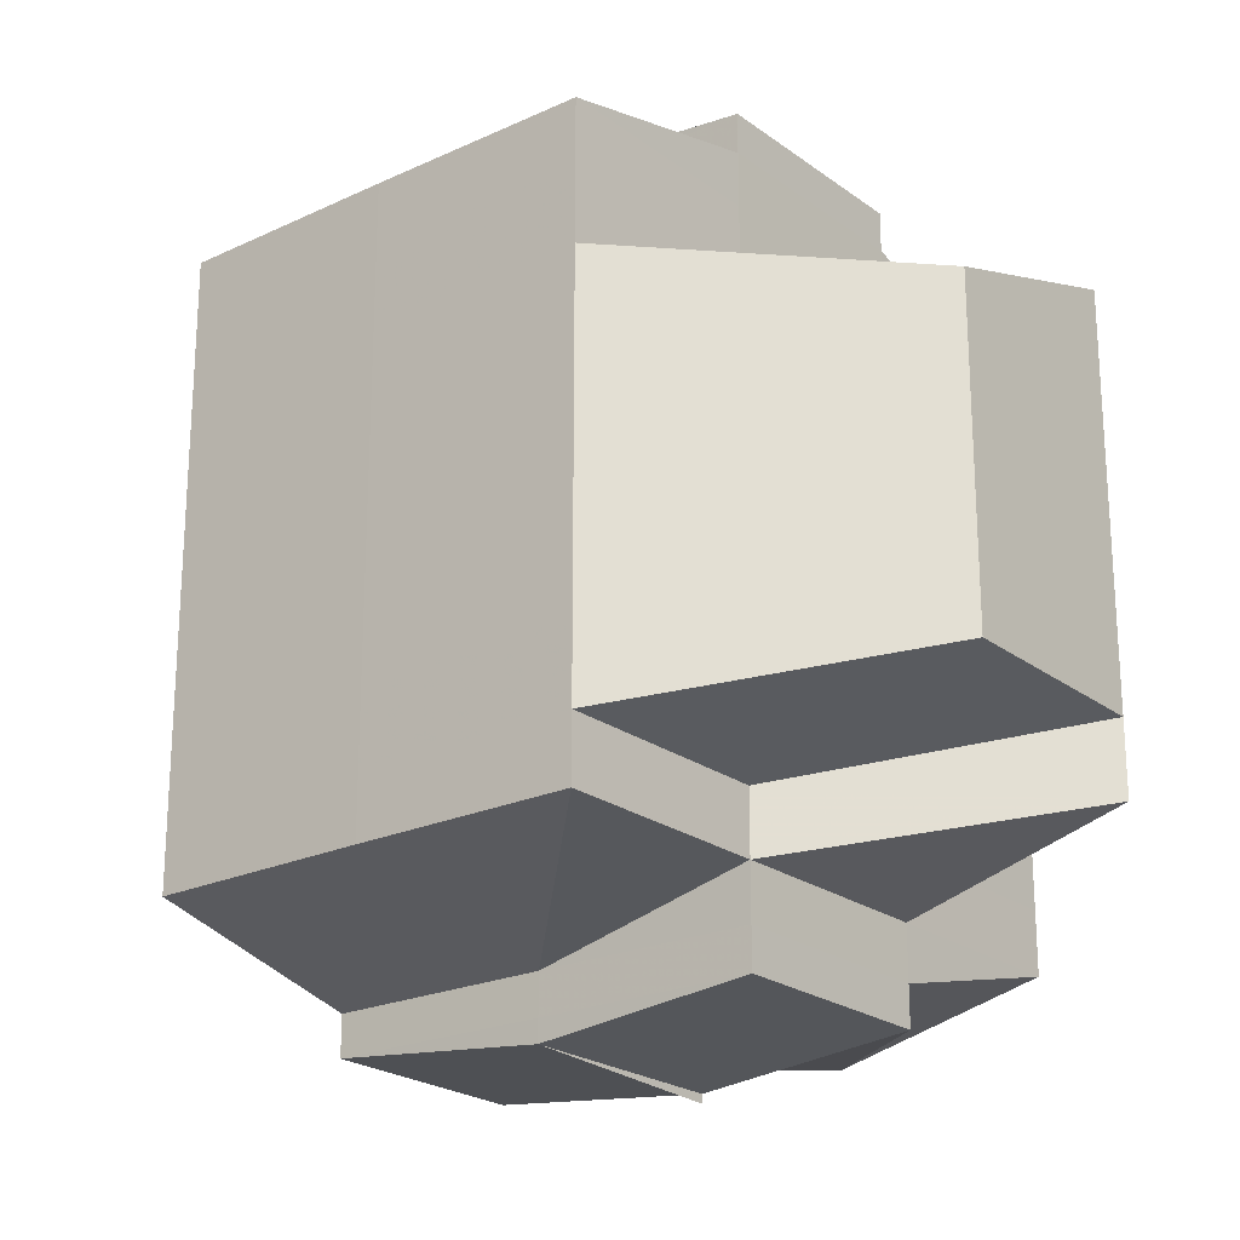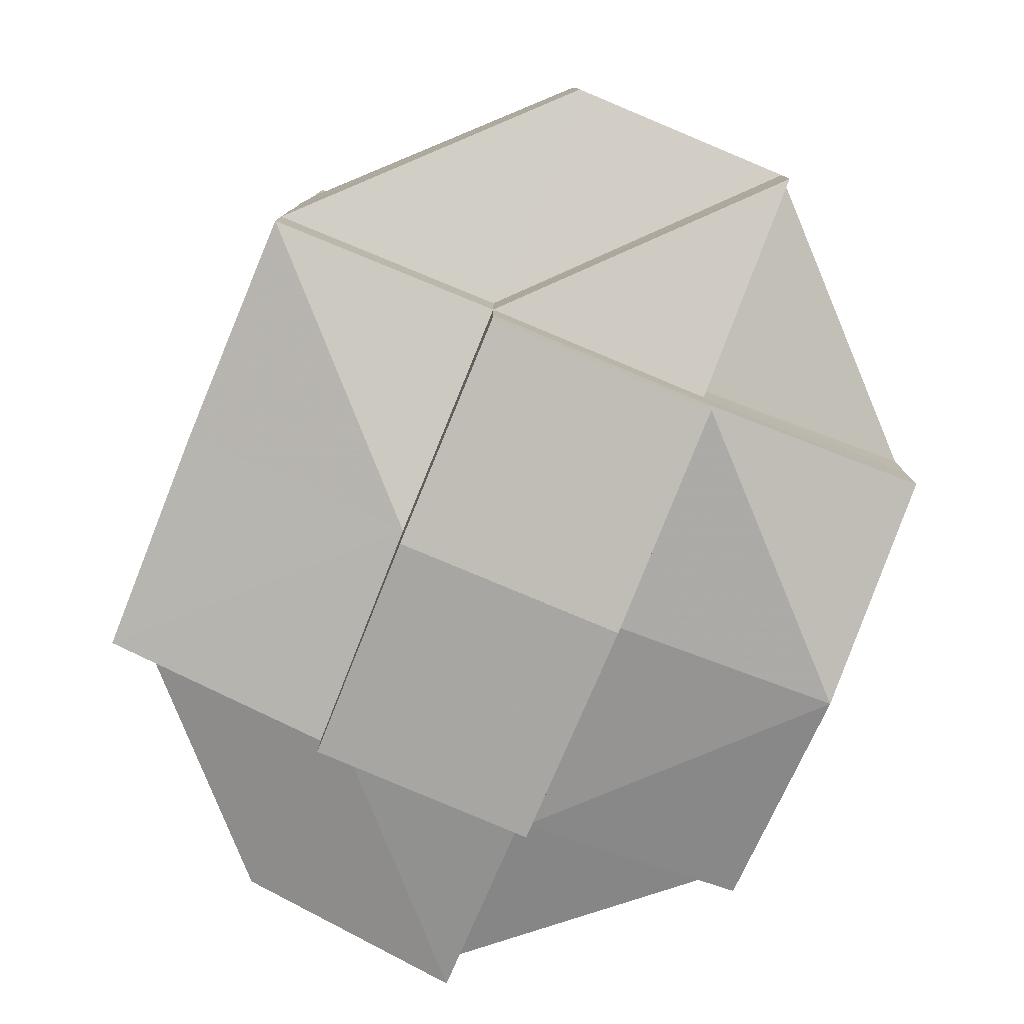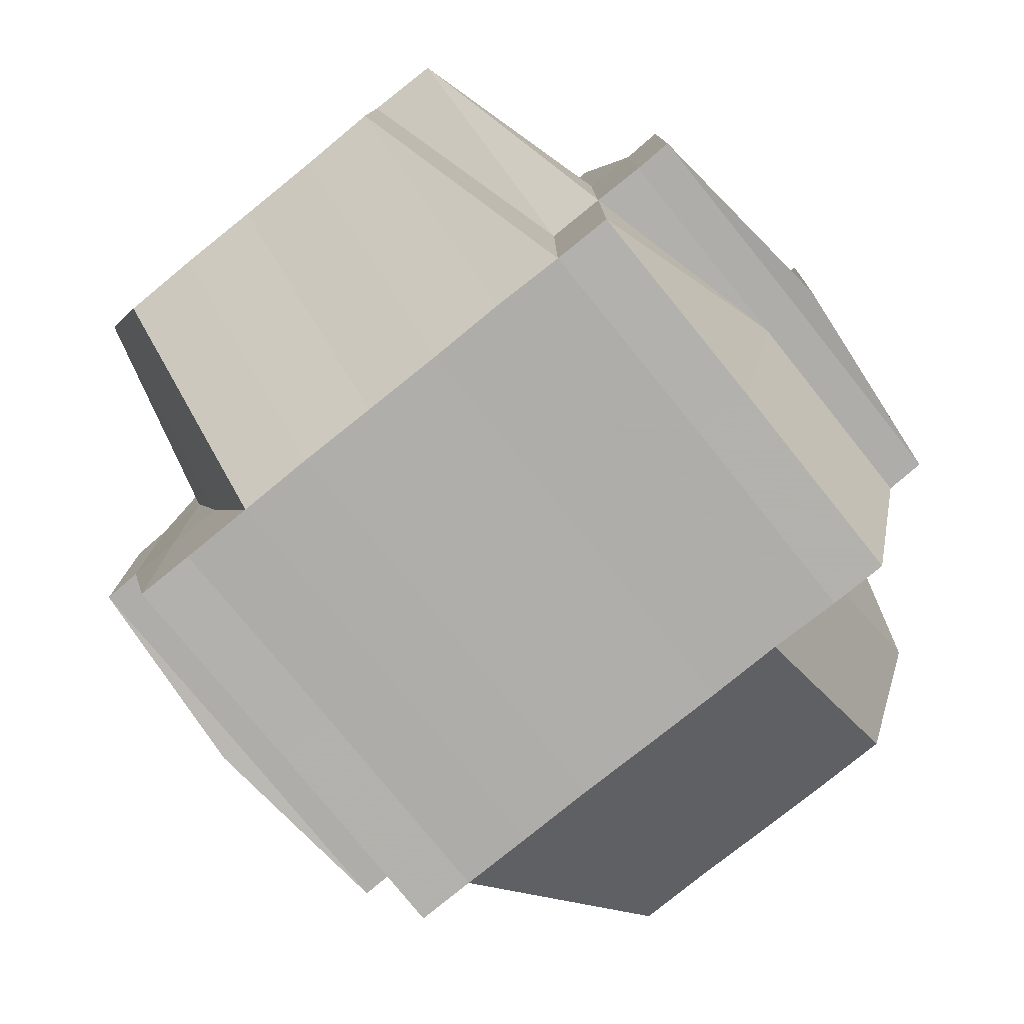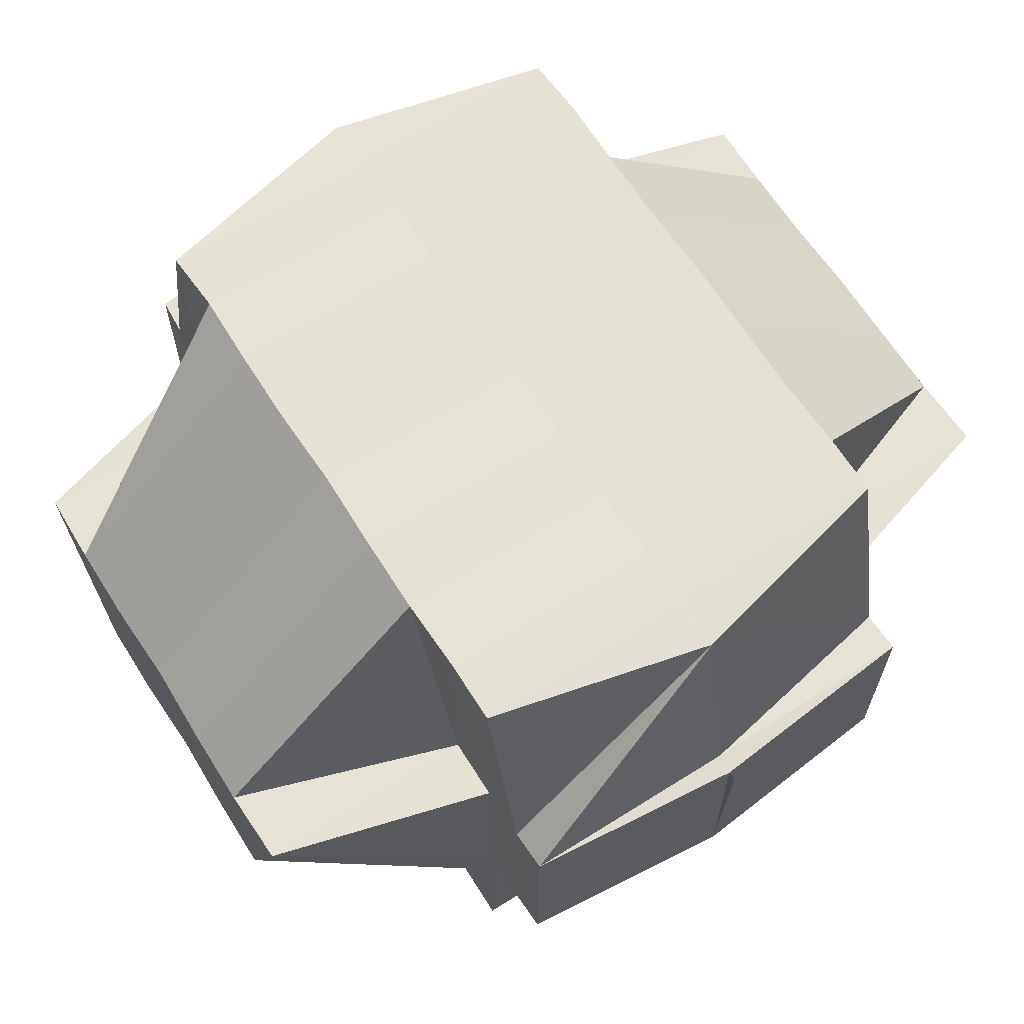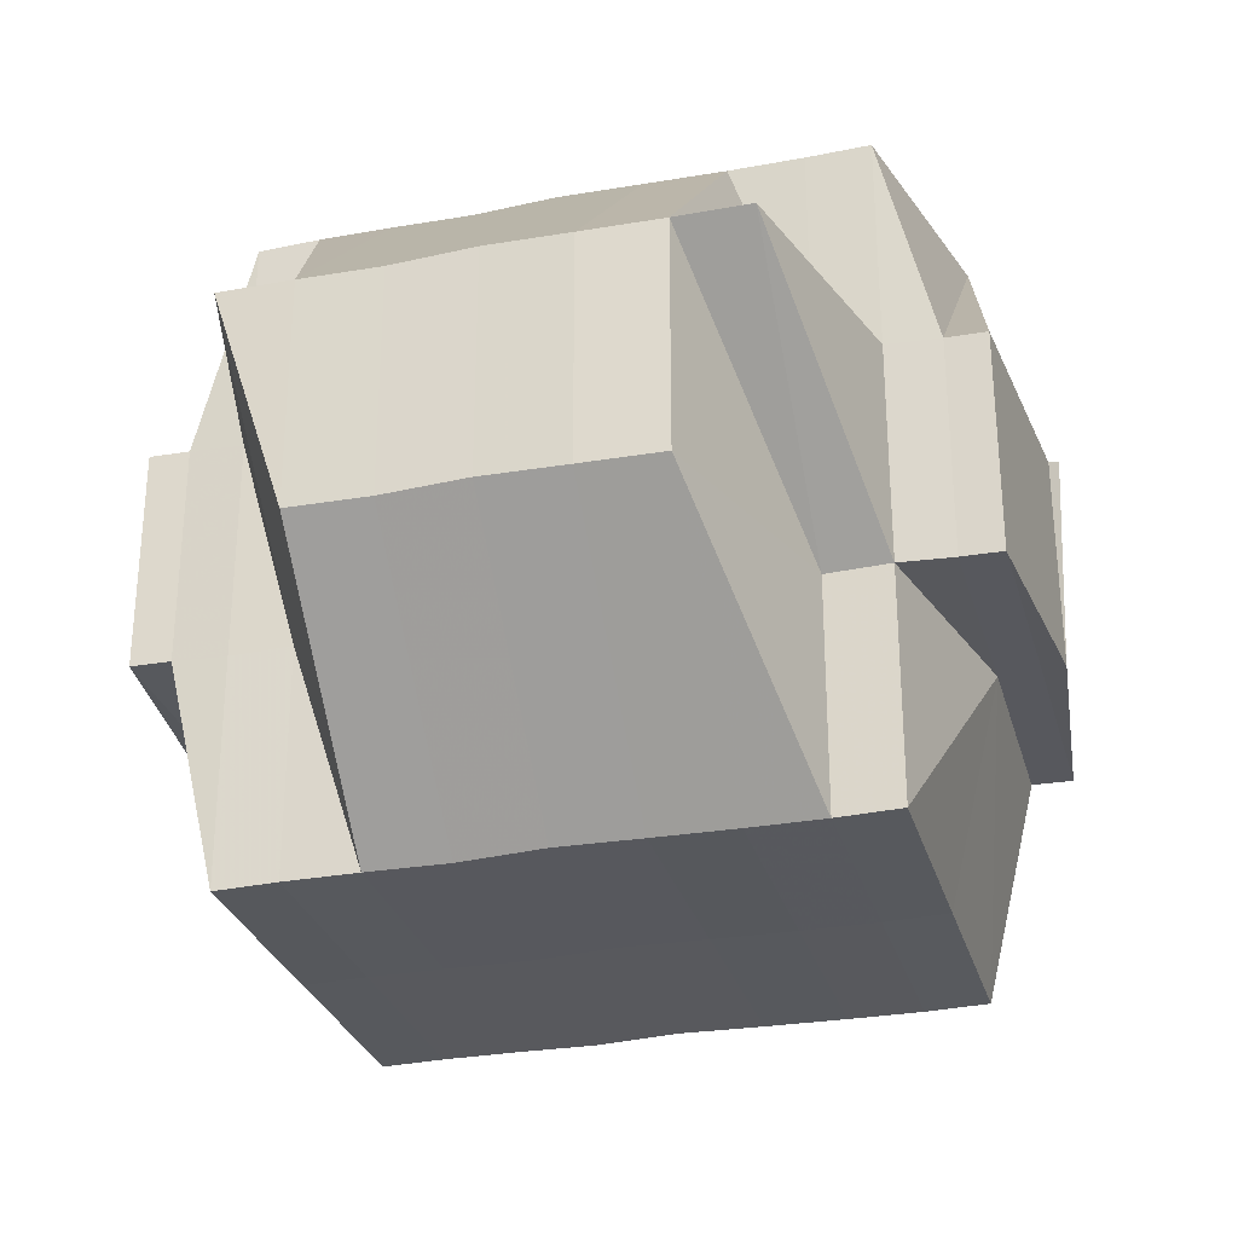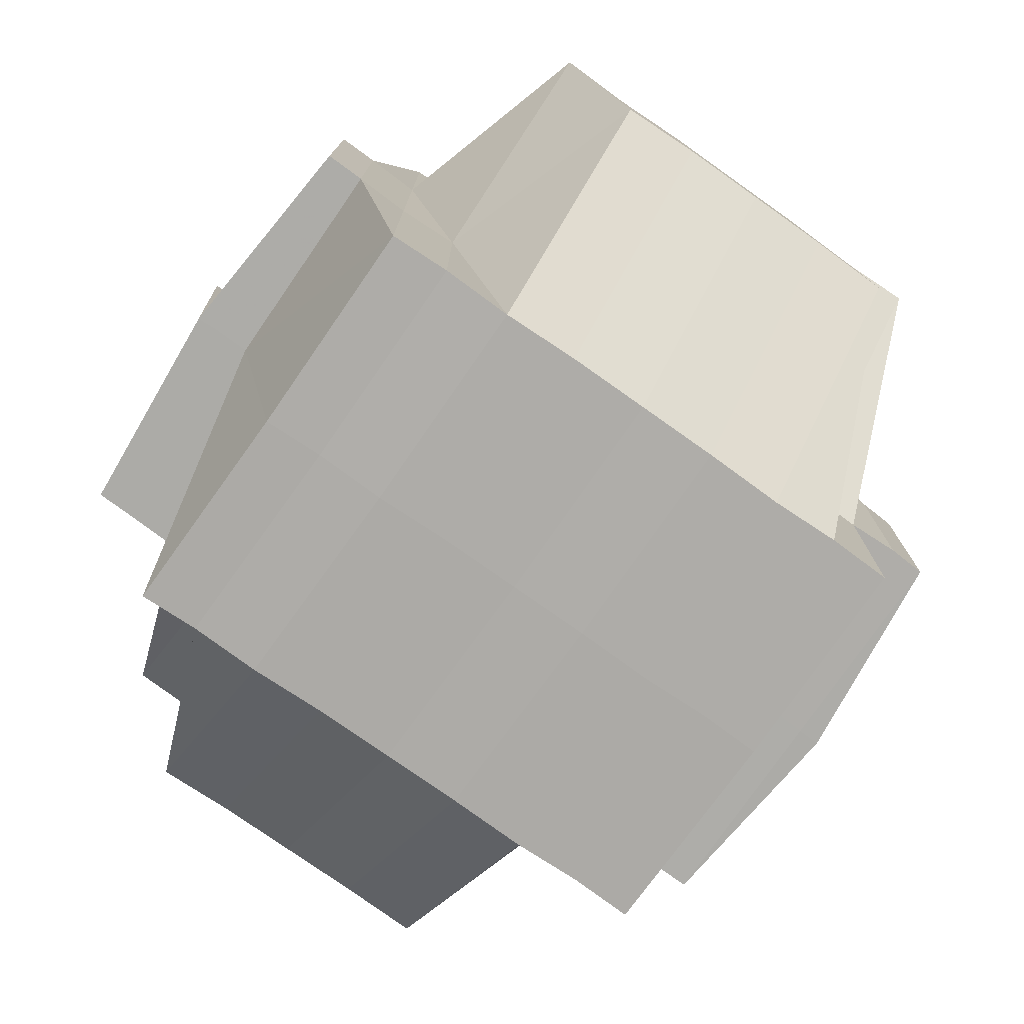
<metadata>
{"format":"obj","ext":"obj","renderer":"f3d","projection":"perspective","resolution":1024,"background":"white","views":[{"elev":-22.2,"azim":38.3,"up":"+Z"},{"elev":-79.9,"azim":67.5,"up":"+Z"},{"elev":-78.0,"azim":-51.0,"up":"+Y"},{"elev":64.9,"azim":147.4,"up":"+Y"},{"elev":-29.3,"azim":105.1,"up":"+Y"},{"elev":-76.8,"azim":54.9,"up":"+Y"}]}
</metadata>
<code>
o 5418
v 2217 1854 15.08
v 2217 1854 15.08
v 2217 1854 15.08
v 2217 1854 15.08
v 2217 1854 15.08
v 2217 1854 15.08
v 2217 1854 15.08
v 2217 1854 15.08
v 2217 1854 15.08
v 2217 1854 15.08
v 2217 1854 15.08
v 2217 1854 15.08
v 2217 1854 15.08
v 2217 1854 15.08
v 2217 1854 15.08
v 2217 1854 15.08
v 2217 1854 15.08
v 2217 1854 15.08
v 2217 1854 15.08
v 2217 1854 15.08
v 2217 1854 15.08
v 2217 1854 15.08
v 2217 1854 15.08
v 2217 1854 15.08
v 2217 1854 15.08
v 2217 1854 15.08
v 2217 1854 15.08
v 2217 1854 15.09
v 2217 1854 15.09
v 2217 1854 15.08
v 2217 1854 15.09
v 2217 1854 15.08
v 2217 1854 15.08
v 2217 1854 15.08
v 2217 1854 15.08
v 2217 1854 15.08
v 2217 1854 15.08
v 2217 1854 15.08
v 2217 1854 15.08
v 2217 1854 15.09
v 2217 1854 15.08
v 2217 1854 15.08
v 2217 1854 15.08
v 2217 1854 15.08
v 2217 1854 15.08
v 2217 1854 15.08
v 2217 1854 15.08
v 2217 1854 15.09
v 2217 1854 15.09
v 2217 1854 15.09
v 2217 1854 15.09
v 2217 1854 15.09
v 2217 1854 15.1
v 2217 1854 15.09
v 2217 1854 15.09
v 2217 1854 15.1
v 2217 1854 15.1
v 2217 1854 15.09
v 2217 1854 15.1
v 2217 1854 15.09
v 2217 1854 15.1
v 2217 1854 15.08
v 2217 1854 15.08
v 2217 1854 15.09
v 2217 1854 15.08
v 2217 1854 15.08
v 2217 1854 15.09
v 2217 1854 15.08
v 2217 1854 15.09
v 2217 1854 15.09
v 2217 1854 15.08
v 2217 1854 15.08
v 2217 1854 15.08
v 2217 1854 15.08
v 2217 1854 15.08
v 2217 1854 15.08
v 2217 1854 15.08
v 2217 1854 15.08
v 2217 1854 15.08
v 2217 1854 15.08
v 2217 1854 15.08
v 2217 1854 15.08
v 2217 1854 15.09
v 2217 1854 15.08
v 2217 1854 15.08
v 2217 1854 15.08
v 2217 1854 15.08
v 2217 1854 15.08
v 2217 1854 15.08
v 2217 1854 15.08
v 2217 1854 15.08
v 2217 1854 15.08
v 2217 1854 15.08
v 2217 1854 15.08
v 2217 1854 15.08
v 2217 1854 15.08
v 2217 1854 15.08
v 2217 1854 15.08
v 2217 1854 15.08
v 2217 1854 15.08
v 2217 1854 15.09
v 2217 1854 15.08
v 2217 1854 15.08
v 2217 1854 15.08
v 2217 1854 15.09
v 2217 1854 15.08
v 2217 1854 15.08
v 2217 1854 15.08
v 2217 1854 15.09
v 2217 1854 15.09
v 2217 1854 15.09
v 2217 1854 15.1
v 2217 1854 15.1
v 2217 1854 15.09
v 2217 1854 15.1
v 2217 1854 15.1
v 2217 1854 15.1
v 2217 1854 15.1
v 2217 1854 15.1
v 2217 1854 15.1
v 2217 1854 15.1
v 2217 1854 15.11
v 2217 1854 15.1
v 2217 1854 15.1
v 2217 1854 15.11
v 2217 1854 15.11
v 2217 1854 15.1
v 2217 1854 15.11
v 2217 1854 15.11
v 2217 1854 15.11
v 2217 1854 15.11
v 2217 1854 15.11
v 2217 1854 15.11
v 2217 1854 15.11
v 2217 1854 15.11
v 2217 1854 15.11
v 2217 1854 15.11
v 2217 1854 15.11
v 2217 1854 15.11
v 2217 1854 15.11
v 2217 1854 15.11
v 2217 1854 15.11
v 2217 1854 15.11
v 2217 1854 15.11
v 2217 1854 15.11
v 2217 1854 15.11
v 2217 1854 15.11
v 2217 1854 15.11
v 2217 1854 15.11
v 2217 1854 15.11
v 2217 1854 15.11
v 2217 1854 15.11
v 2217 1854 15.1
v 2217 1854 15.11
v 2217 1854 15.11
v 2217 1854 15.11
v 2217 1854 15.1
v 2217 1854 15.11
v 2217 1854 15.1
v 2217 1854 15.1
v 2217 1854 15.1
v 2217 1854 15.1
v 2217 1854 15.1
v 2217 1854 15.1
v 2217 1854 15.09
v 2217 1854 15.1
v 2217 1854 15.11
v 2217 1854 15.11
v 2217 1854 15.11
v 2217 1854 15.09
v 2217 1854 15.08
v 2217 1854 15.08
v 2217 1854 15.1
v 2217 1854 15.09
v 2217 1854 15.08
v 2217 1854 15.08
v 2217 1854 15.08
v 2217 1854 15.09
v 2217 1854 15.1
v 2217 1854 15.1
v 2217 1854 15.1
v 2217 1854 15.1
v 2217 1854 15.1
v 2217 1854 15.1
v 2217 1854 15.11
v 2217 1854 15.11
v 2217 1854 15.1
v 2217 1854 15.11
v 2217 1854 15.1
v 2217 1854 15.11
v 2217 1854 15.11
v 2217 1854 15.11
v 2217 1854 15.11
v 2217 1854 15.1
v 2217 1854 15.1
v 2217 1854 15.11
v 2217 1854 15.11
v 2217 1854 15.11
v 2217 1854 15.11
v 2217 1854 15.11
v 2217 1854 15.11
v 2217 1854 15.1
v 2217 1854 15.11
v 2217 1854 15.11
v 2217 1854 15.11
v 2217 1854 15.11
v 2217 1854 15.11
v 2217 1854 15.11
v 2217 1854 15.11
v 2217 1854 15.11
v 2217 1854 15.11
v 2217 1854 15.11
v 2217 1854 15.11
v 2217 1854 15.11
v 2217 1854 15.11
v 2217 1854 15.11
v 2217 1854 15.11
v 2217 1854 15.11
v 2217 1854 15.11
v 2217 1854 15.11
v 2217 1854 15.11
v 2217 1854 15.11
v 2217 1854 15.11
v 2217 1854 15.11
v 2217 1854 15.11
v 2217 1854 15.11
v 2217 1854 15.11
v 2217 1854 15.11
v 2217 1854 15.11
v 2217 1854 15.11
v 2217 1854 15.11
v 2217 1854 15.11
v 2217 1854 15.11
v 2217 1854 15.11
v 2217 1854 15.11
v 2217 1854 15.11
v 2217 1854 15.11
v 2217 1854 15.11
v 2217 1854 15.11
v 2217 1854 15.11
v 2217 1854 15.11
v 2217 1854 15.08
v 2217 1854 15.08
v 2217 1854 15.08
v 2217 1854 15.08
v 2217 1854 15.08
v 2217 1854 15.08
v 2217 1854 15.08
v 2217 1854 15.08
v 2217 1854 15.08
v 2217 1854 15.09
v 2217 1854 15.08
v 2217 1854 15.08
v 2217 1854 15.08
v 2217 1854 15.11
v 2217 1854 15.11
v 2217 1854 15.1
v 2217 1854 15.11
v 2217 1854 15.11
v 2217 1854 15.11
v 2217 1854 15.11
v 2217 1854 15.11
v 2217 1854 15.11
v 2217 1854 15.11
v 2217 1854 15.11
v 2217 1854 15.11
v 2217 1854 15.11
v 2217 1854 15.11
v 2217 1854 15.11
v 2217 1854 15.11
f 1 2 3
f 4 5 3
f 1 6 7
f 6 8 9
f 4 10 11
f 10 12 13
f 14 15 9
f 16 14 7
f 17 18 14
f 18 19 20
f 21 22 15
f 14 21 23
f 21 24 22
f 25 21 14
f 26 27 24
f 28 29 27
f 26 28 30
f 31 28 26
f 32 33 21
f 34 32 35
f 33 36 21
f 33 26 36
f 37 38 33
f 39 26 33
f 39 31 26
f 40 31 39
f 41 40 39
f 41 39 42
f 43 41 42
f 42 44 45
f 46 47 42
f 47 48 41
f 49 40 41
f 49 50 40
f 40 51 31
f 50 51 40
f 51 52 31
f 31 52 28
f 50 53 51
f 52 54 28
f 28 54 55
f 51 56 52
f 53 56 51
f 52 57 54
f 56 57 52
f 54 58 55
f 57 59 54
f 54 59 58
f 55 58 60
f 57 61 59
f 55 60 62
f 62 60 63
f 60 64 65
f 62 65 66
f 58 67 60
f 68 69 62
f 60 67 70
f 71 68 72
f 30 62 72
f 72 62 73
f 74 72 75
f 72 73 76
f 77 72 76
f 77 78 79
f 73 80 76
f 81 82 80
f 82 83 84
f 76 80 85
f 80 86 85
f 76 85 87
f 88 89 86
f 86 90 85
f 91 92 87
f 85 90 93
f 86 94 90
f 84 94 86
f 90 95 93
f 93 95 25
f 96 97 95
f 95 98 99
f 93 99 100
f 97 101 102
f 103 93 104
f 104 93 16
f 102 105 106
f 107 106 108
f 109 49 102
f 109 110 49
f 110 50 49
f 111 110 109
f 110 112 50
f 112 53 50
f 113 112 110
f 111 113 110
f 114 111 109
f 113 115 112
f 112 116 53
f 115 116 112
f 116 117 53
f 53 117 56
f 115 118 116
f 117 119 56
f 56 119 57
f 119 61 57
f 117 120 119
f 116 121 117
f 121 120 117
f 118 121 116
f 121 122 120
f 120 123 119
f 119 123 61
f 124 125 118
f 122 126 127
f 128 129 126
f 130 122 121
f 118 130 121
f 125 131 130
f 132 130 118
f 133 134 132
f 130 135 122
f 136 135 130
f 135 137 138
f 136 139 135
f 135 139 128
f 140 139 136
f 139 141 128
f 128 141 142
f 139 143 141
f 142 141 144
f 141 145 144
f 146 147 145
f 147 148 149
f 144 149 150
f 144 150 151
f 142 144 152
f 152 151 153
f 152 144 154
f 155 156 152
f 157 155 123
f 158 152 123
f 123 152 159
f 123 159 61
f 61 159 160
f 61 160 59
f 159 161 160
f 59 160 162
f 59 162 58
f 58 162 67
f 160 163 162
f 160 161 163
f 162 164 67
f 162 163 164
f 67 164 165
f 67 165 70
f 166 167 161
f 167 168 169
f 154 169 161
f 70 165 170
f 70 170 84
f 84 170 94
f 94 171 172
f 161 169 173
f 170 114 94
f 114 174 171
f 94 114 175
f 175 176 177
f 161 173 163
f 170 178 114
f 165 178 170
f 178 111 114
f 165 179 178
f 178 180 111
f 179 180 178
f 180 113 111
f 164 179 165
f 180 181 113
f 181 115 113
f 181 182 115
f 182 118 115
f 183 181 180
f 179 183 180
f 184 182 181
f 183 184 181
f 184 185 182
f 186 185 187
f 185 188 189
f 190 191 188
f 192 193 190
f 194 184 183
f 195 183 179
f 195 194 183
f 164 195 179
f 163 195 164
f 163 173 195
f 173 194 195
f 194 196 184
f 173 197 194
f 197 196 194
f 169 197 173
f 197 198 196
f 196 198 199
f 169 200 197
f 196 201 202
f 198 203 201
f 204 198 205
f 206 200 169
f 200 207 208
f 206 209 200
f 200 209 210
f 210 211 212
f 213 209 214
f 215 216 209
f 217 218 209
f 209 218 219
f 216 220 218
f 220 221 222
f 223 220 224
f 218 225 226
f 218 226 227
f 228 227 229
f 224 143 230
f 143 231 232
f 143 232 233
f 234 235 143
f 235 236 237
f 238 235 239
f 240 234 140
f 193 240 140
f 140 222 241
f 190 140 136
f 219 140 190
f 242 87 11
f 243 244 242
f 87 245 246
f 87 246 13
f 247 248 249
f 250 251 248
f 252 253 254
f 255 256 257
f 258 259 256
f 260 261 262
f 263 264 265
f 266 267 268
f 269 267 270

</code>
